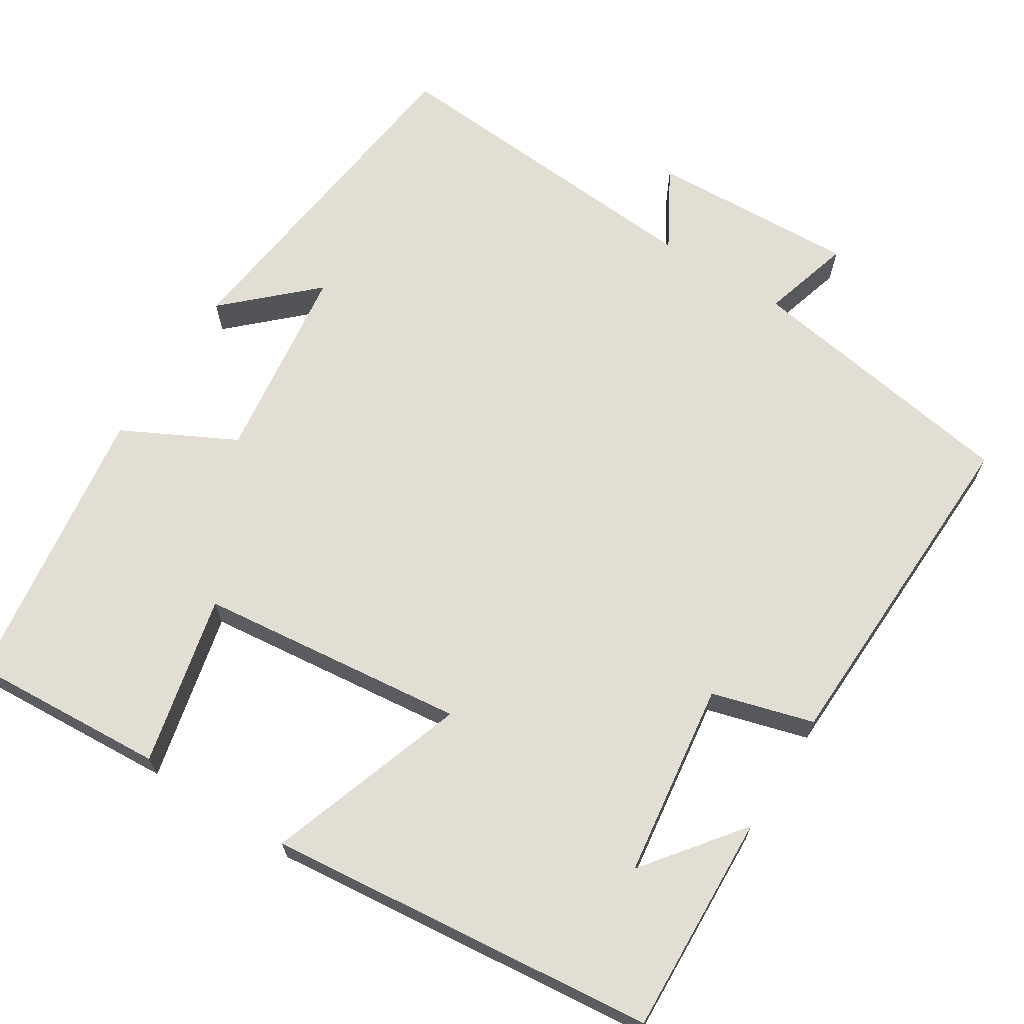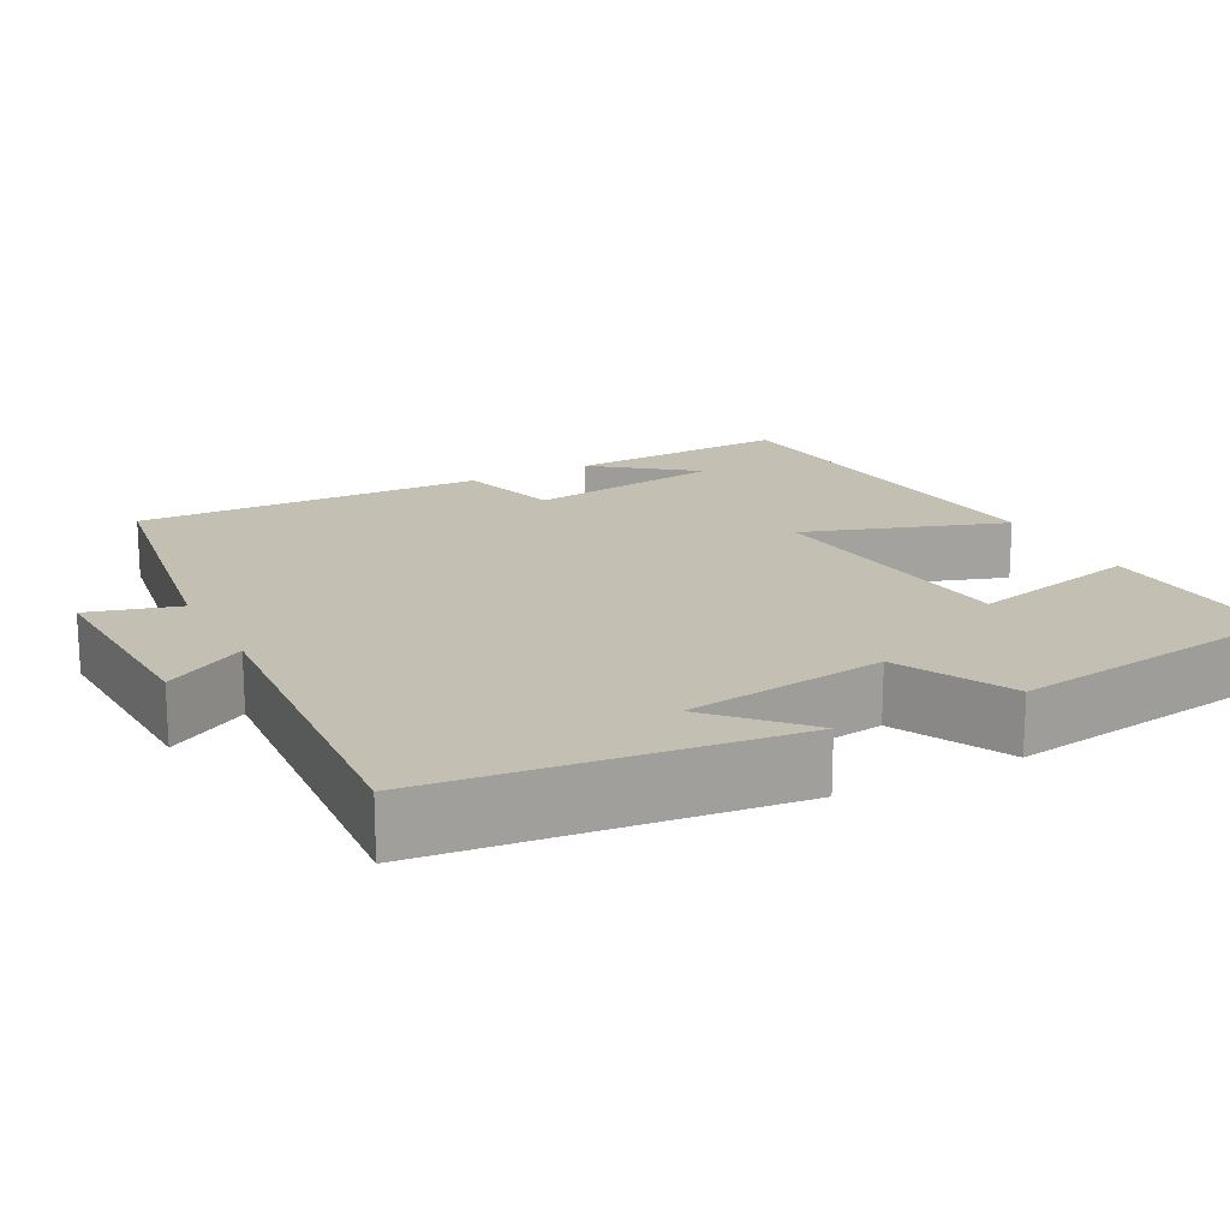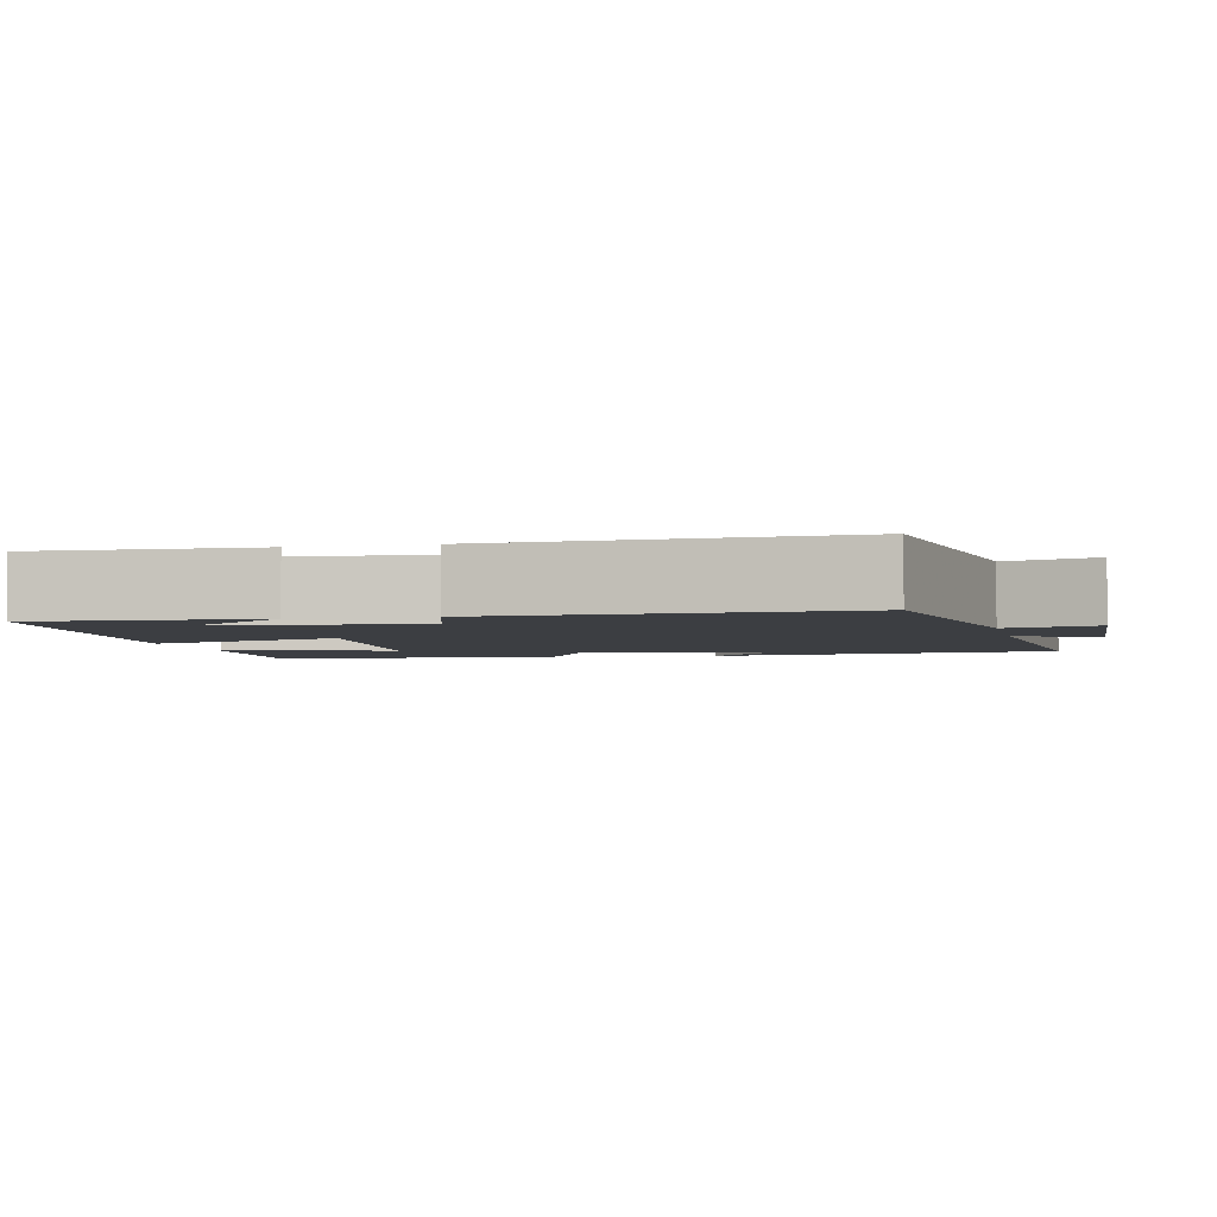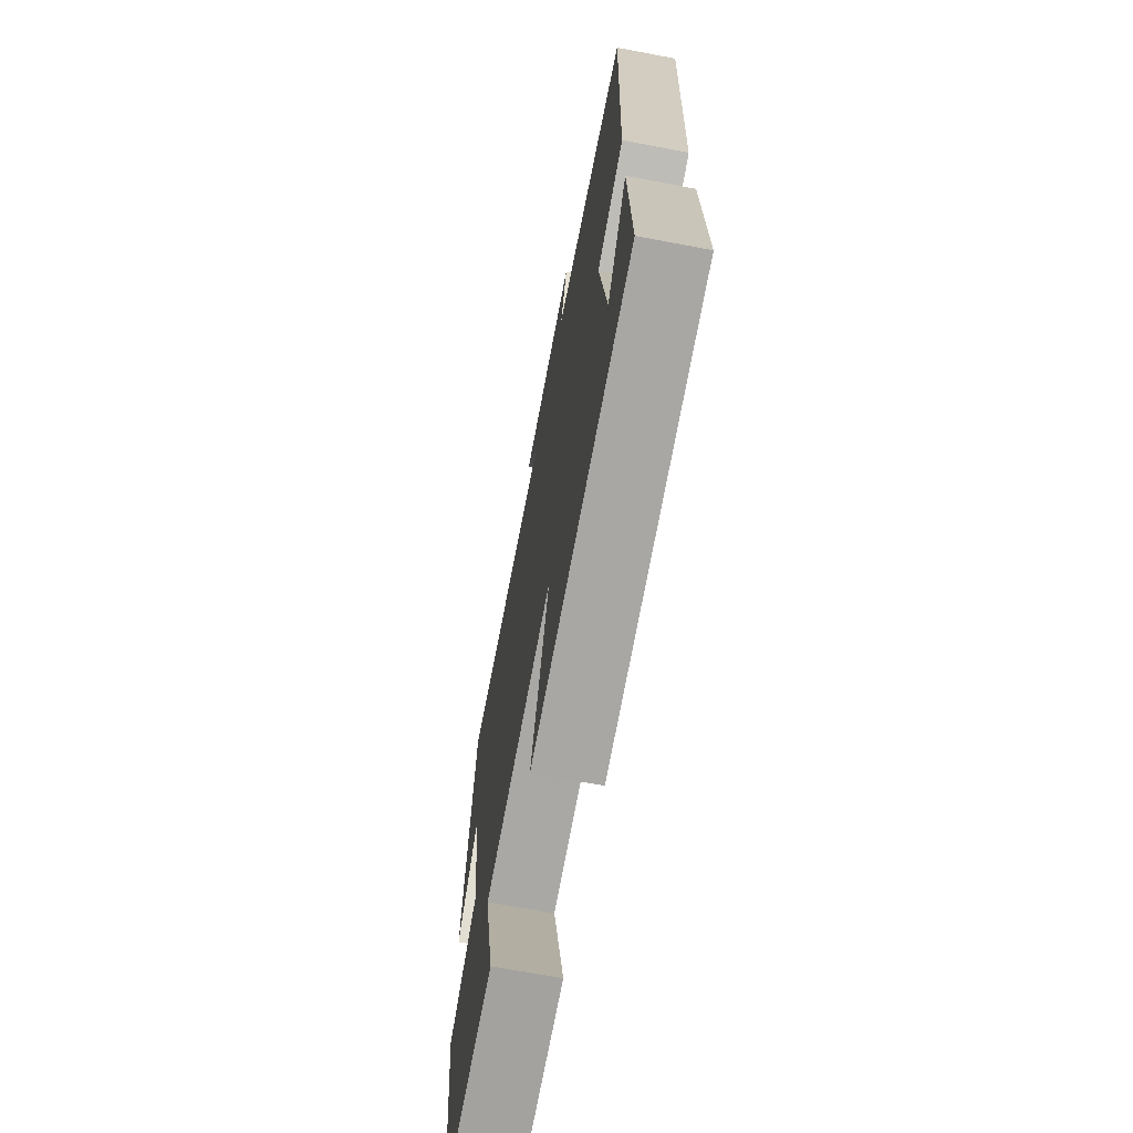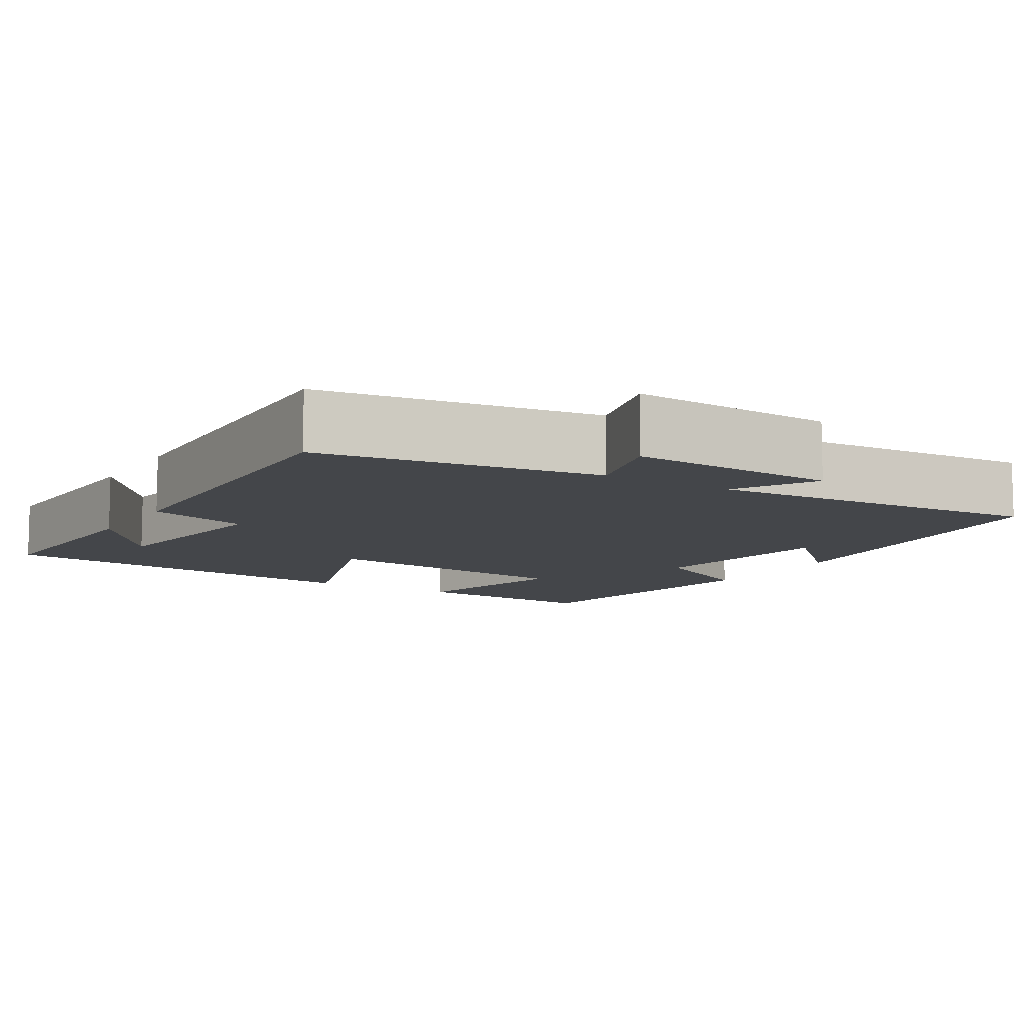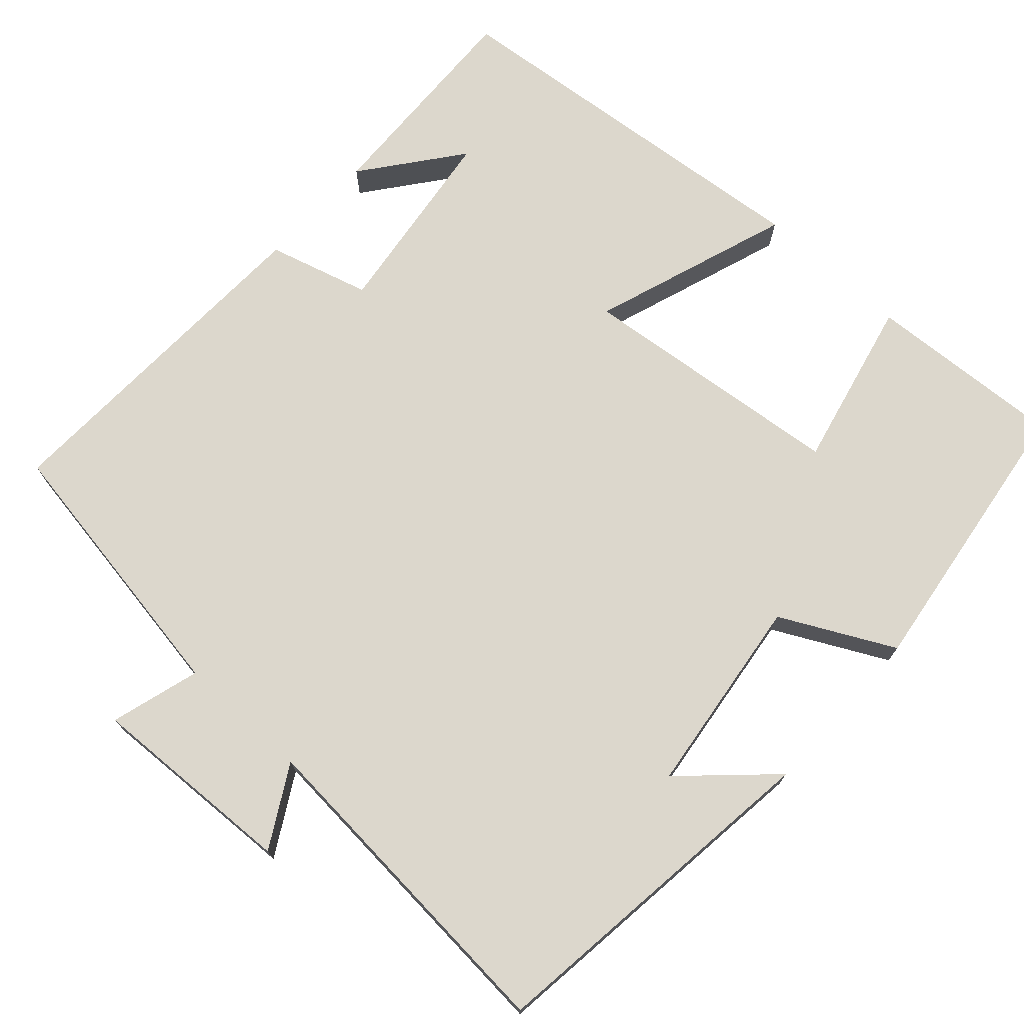
<metadata>
{"format":"obj","ext":"obj","renderer":"f3d","projection":"perspective","resolution":1024,"background":"white","views":[{"elev":67.3,"azim":-147.7,"up":"+Y"},{"elev":17.8,"azim":62.3,"up":"+Y"},{"elev":-3.3,"azim":-77.1,"up":"+Y"},{"elev":-68.7,"azim":-100.7,"up":"+Z"},{"elev":-9.5,"azim":-31.6,"up":"+Y"},{"elev":73.0,"azim":42.4,"up":"+Y"}]}
</metadata>
<code>
v -0.512 0.07 -0.448
v -0.5 0.07 -0.165
v -0.404 0.07 -0.29
v -0.37 0.07 -0.04
v -0.5 0.07 -0.003
v -0.515 0.07 0.443
v -0.158 0.07 0.5
v -0.191 0.07 0.615
v 0.075 0.07 0.603
v 0.016 0.07 0.5
v 0.447 0.07 0.532
v 0.5 0.07 0.08
v 0.39 0.07 0.184
v 0.356 0.07 -0.072
v 0.5 0.07 -0.146
v 0.447 0.07 -0.516
v 0.194 0.07 -0.5
v 0.245 0.07 -0.282
v -0.099 0.07 -0.244
v -0.012 0.07 -0.5
v -0.512 0 -0.448
v -0.5 0 -0.165
v -0.404 0 -0.29
v -0.37 0 -0.04
v -0.5 0 -0.003
v -0.515 0 0.443
v -0.158 0 0.5
v -0.191 0 0.615
v 0.075 0 0.603
v 0.016 0 0.5
v 0.447 0 0.532
v 0.5 0 0.08
v 0.39 0 0.184
v 0.356 0 -0.072
v 0.5 0 -0.146
v 0.447 0 -0.516
v 0.194 0 -0.5
v 0.245 0 -0.282
v -0.099 0 -0.244
v -0.012 0 -0.5
f 19 20 1
f 15 16 17 18
f 14 15 18 19
f 13 14 19
f 11 12 13
f 10 11 13 19
f 7 8 9 10
f 4 5 6 7
f 3 4 7 10
f 1 2 3
f 19 1 3
f 3 10 19
f 21 40 39
f 38 37 36 35
f 39 38 35 34
f 39 34 33
f 33 32 31
f 39 33 31 30
f 30 29 28 27
f 27 26 25 24
f 30 27 24 23
f 23 22 21
f 23 21 39
f 39 30 23
f 1 21 22 2
f 2 22 23 3
f 3 23 24 4
f 4 24 25 5
f 5 25 26 6
f 6 26 27 7
f 7 27 28 8
f 8 28 29 9
f 9 29 30 10
f 10 30 31 11
f 11 31 32 12
f 12 32 33 13
f 13 33 34 14
f 14 34 35 15
f 15 35 36 16
f 16 36 37 17
f 17 37 38 18
f 18 38 39 19
f 19 39 40 20
f 20 40 21 1

</code>
